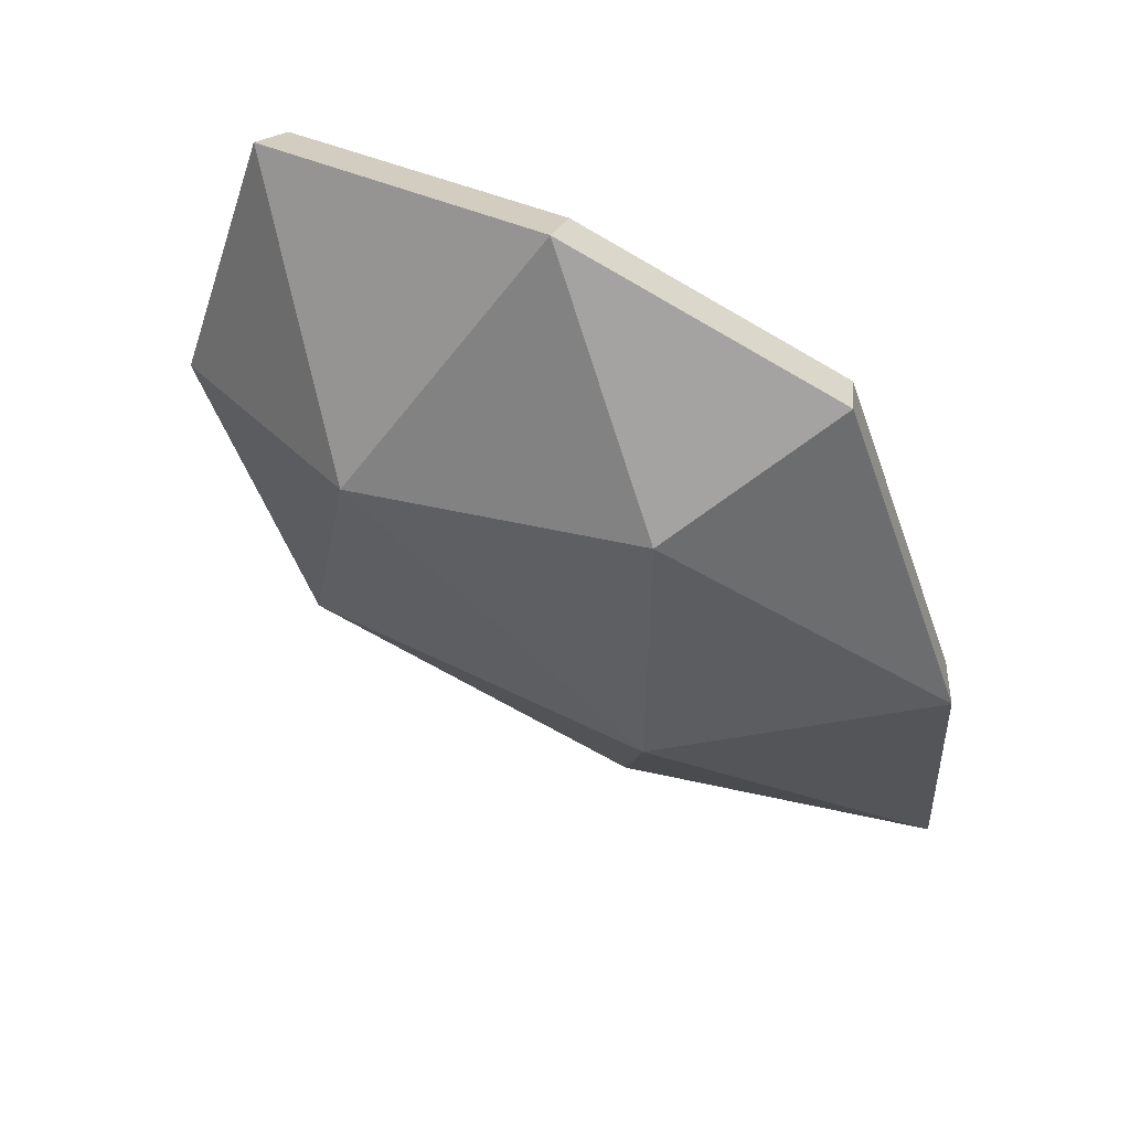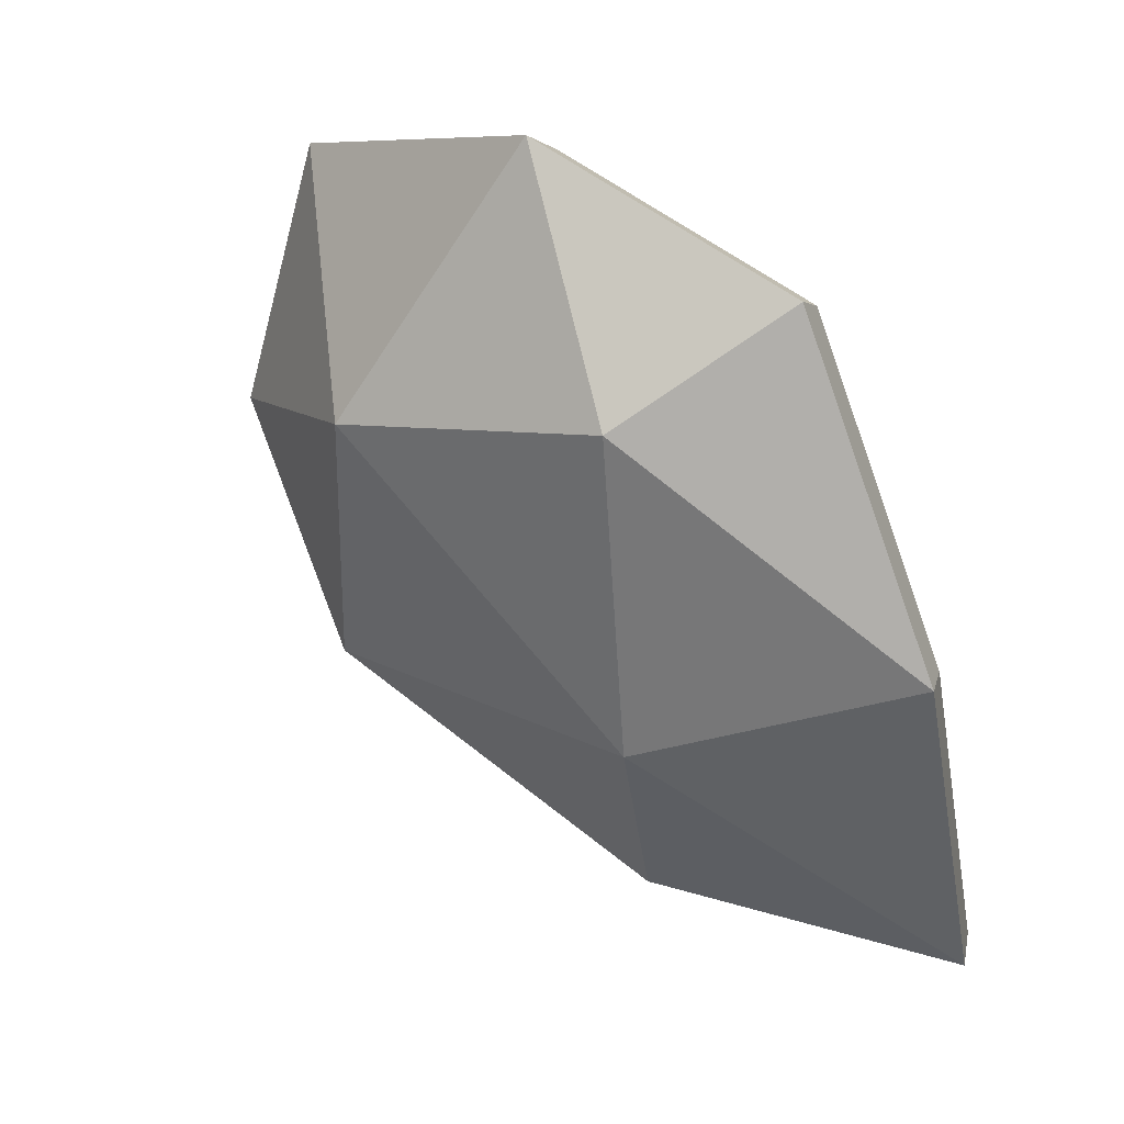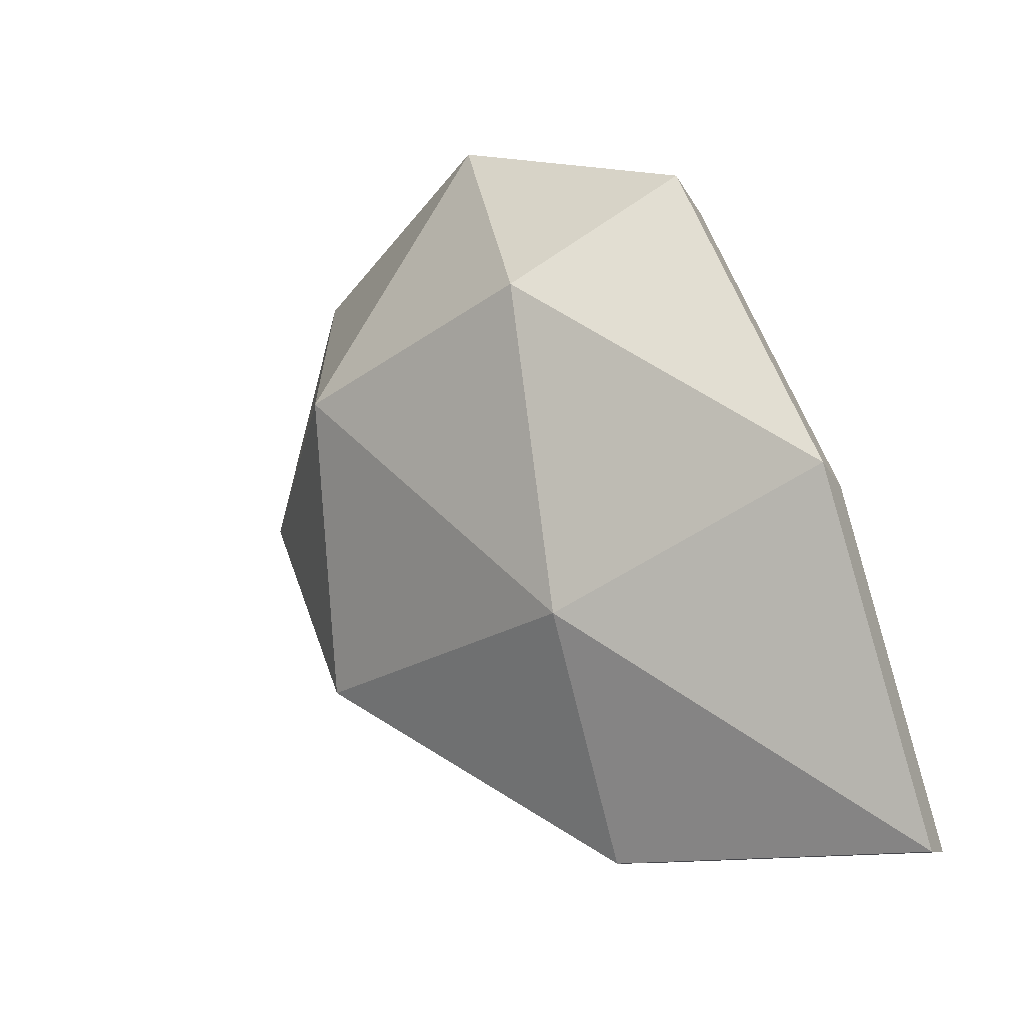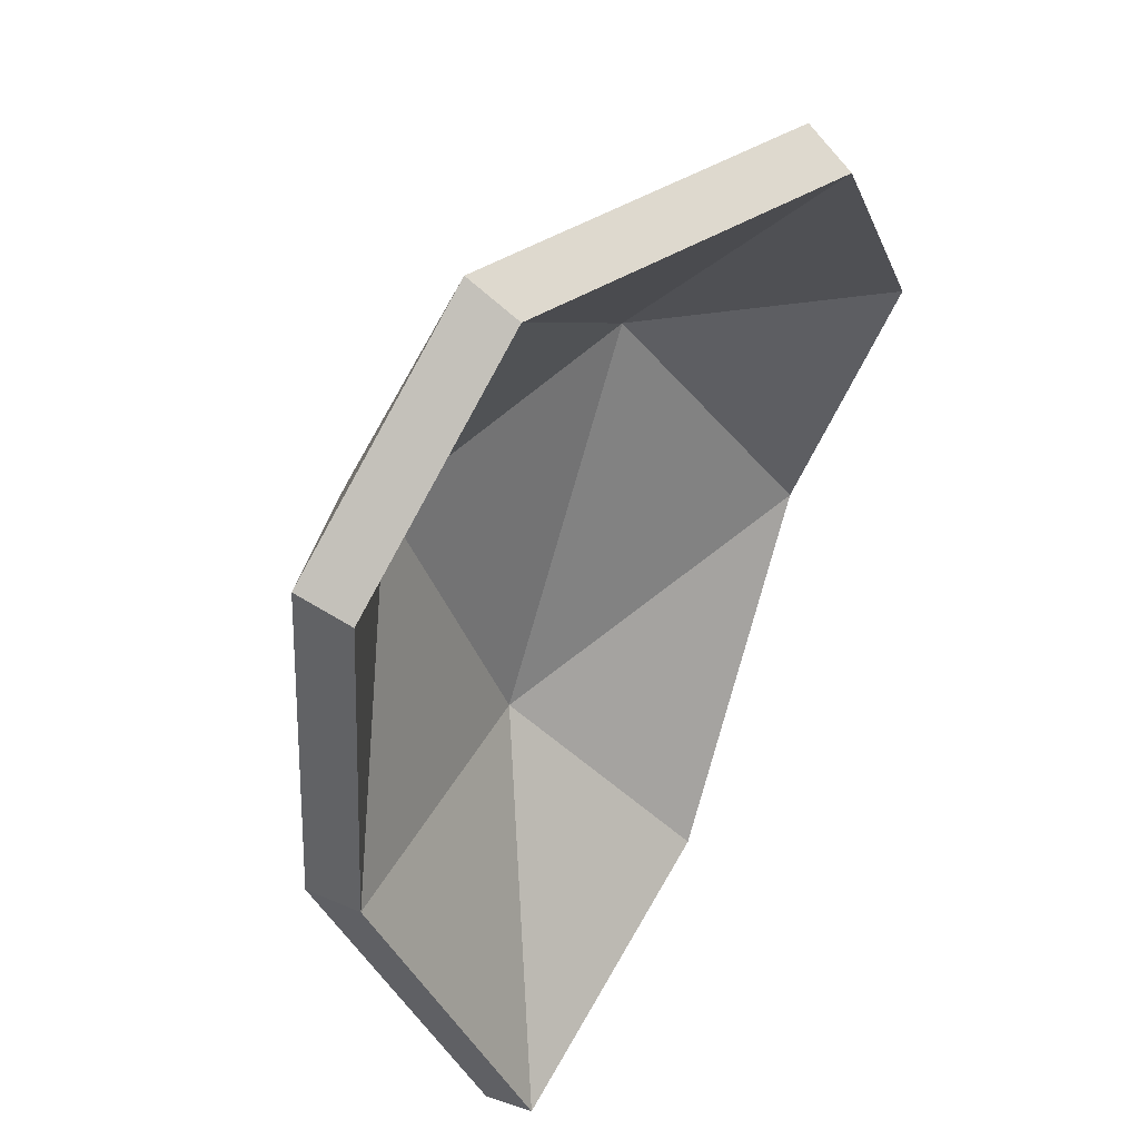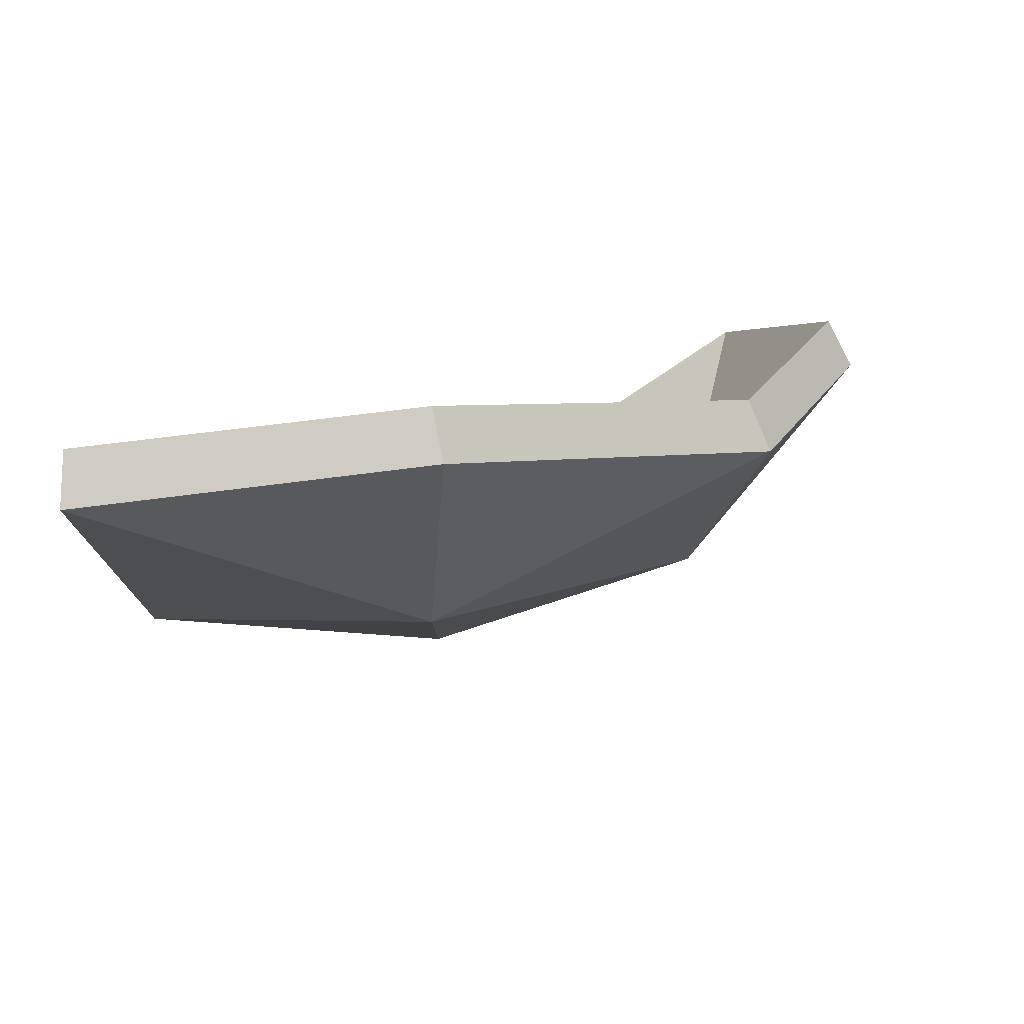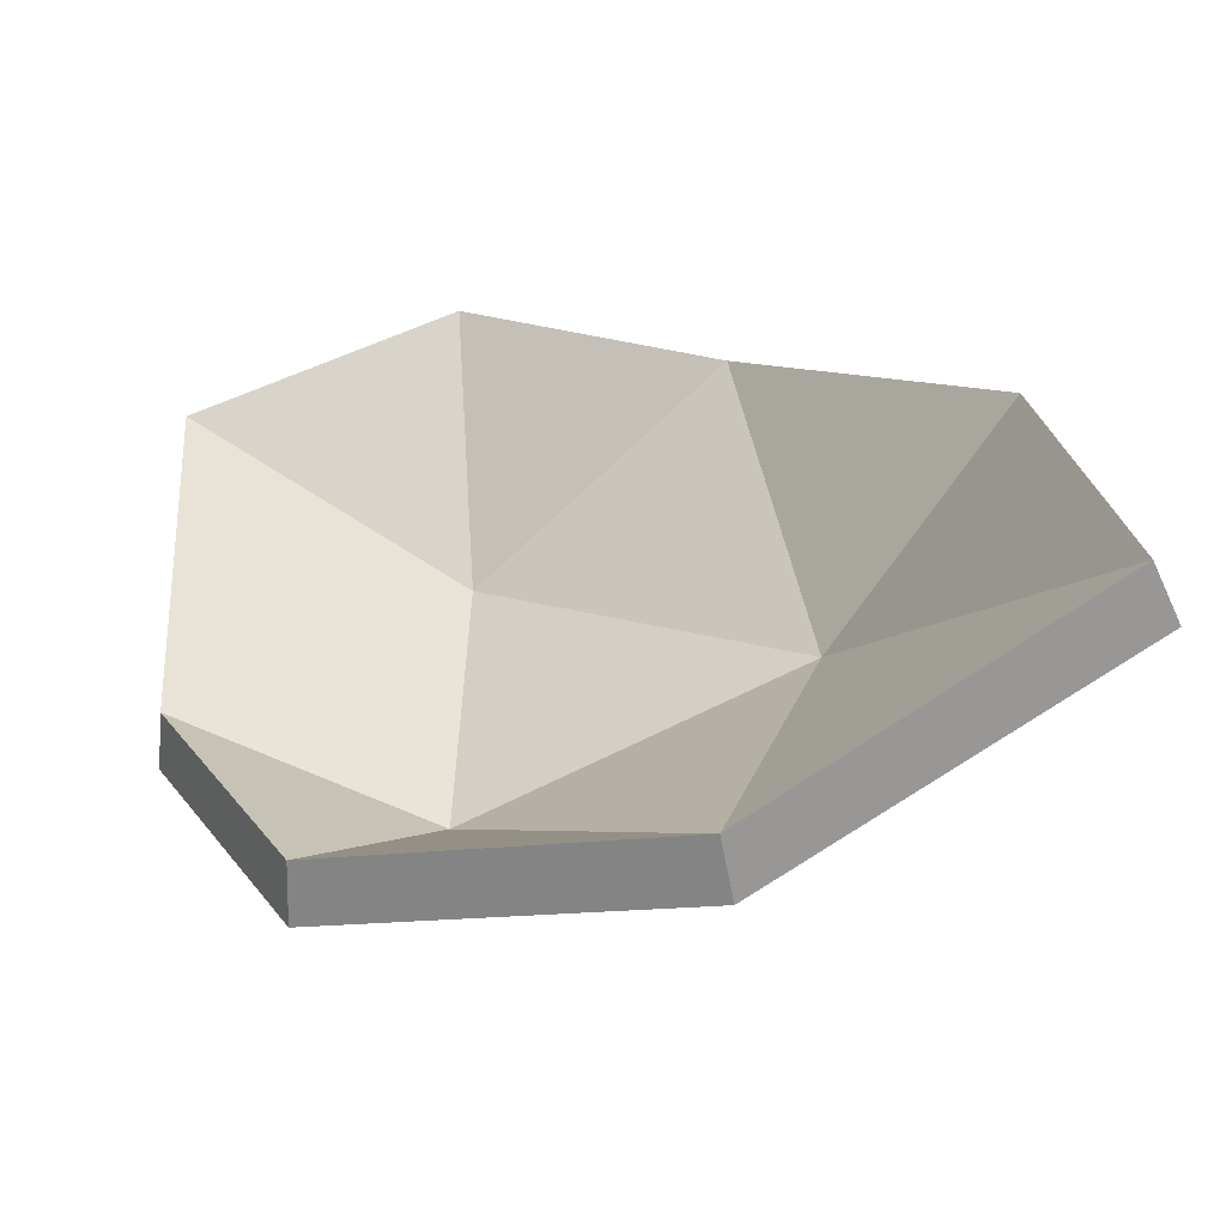
<metadata>
{"format":"obj","ext":"obj","renderer":"f3d","projection":"perspective","resolution":1024,"background":"white","views":[{"elev":36.1,"azim":-83.2,"up":"+Z"},{"elev":11.7,"azim":-71.2,"up":"+Z"},{"elev":-28.7,"azim":-60.6,"up":"+Z"},{"elev":61.3,"azim":29.4,"up":"+Z"},{"elev":-77.7,"azim":94.1,"up":"+Z"},{"elev":-64.9,"azim":97.3,"up":"+Y"}]}
</metadata>
<code>
g default
v -0.1662 -0.2455 0.1329
v -0.002521 -0.2206 -0.1455
v -0.0105 0.01512 0.1197
v -0.108 -0.2387 -0.04163
v -0.1241 -0.08859 0.1251
v -0.1241 -0.1924 0.2711
v -0.1335 -0.333 0.1957
v -0.108 -0.396 0.006499
v -0.03261 -0.05026 -0.01794
v -0.03261 -0.03552 0.2634
v -0.006652 -0.4005 -0.1714
v 0.02472 -0.2244 -0.1376
v 0.01704 0.002556 0.1176
v -0.09237 -0.1973 0.2635
v -0.1014 -0.3326 0.1909
v -0.07684 -0.3933 0.008687
v -0.004255 -0.0462 0.256
v -0.004255 -0.0604 -0.01484
v -0.08257 -0.2385 -0.0413
v 0.02074 -0.3976 -0.1626
v -0.09787 -0.08973 0.1235
v -0.1436 -0.2457 0.1334
g polySurface16 polySurface15 polySurface13 polySurface5 polySurface3 clock:polySurface2
f 1 5 4
f 4 9 2
f 4 5 9
f 5 3 9
f 1 6 5
f 5 10 3
f 5 6 10
f 1 7 6
f 1 8 7
f 1 4 8
f 8 4 11
f 4 2 11
f 9 18 12 2
f 3 13 18 9
f 10 17 13 3
f 6 14 17 10
f 7 15 14 6
f 8 16 15 7
f 11 20 16 8
f 2 12 20 11
f 20 19 16
f 16 22 15
f 13 21 18
f 14 21 17
f 15 22 14
f 12 18 19
f 19 20 12
f 18 21 19
f 14 22 21
f 17 21 13
f 22 19 21
f 19 22 16

</code>
